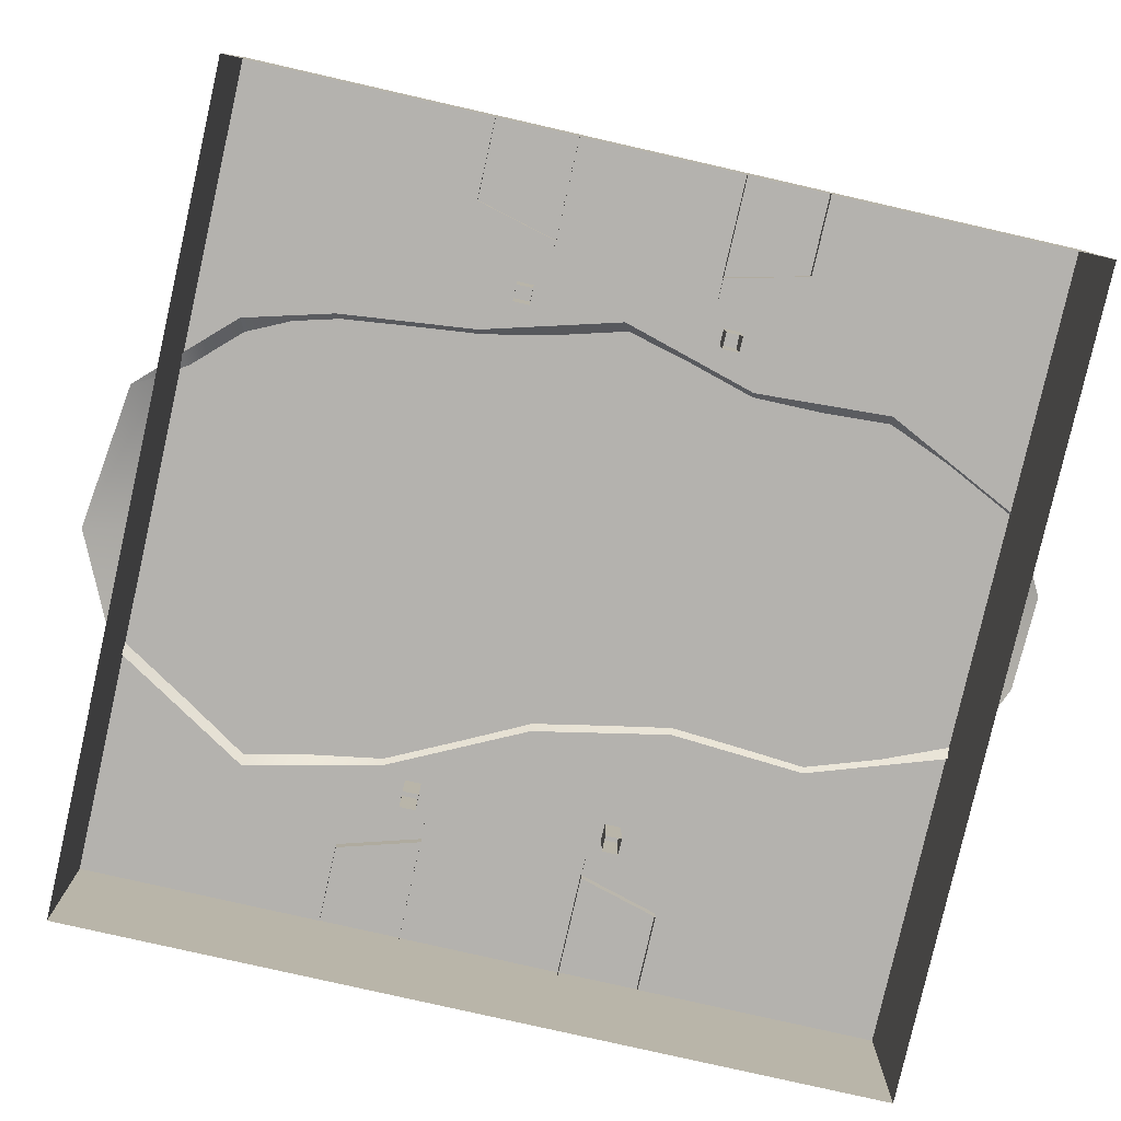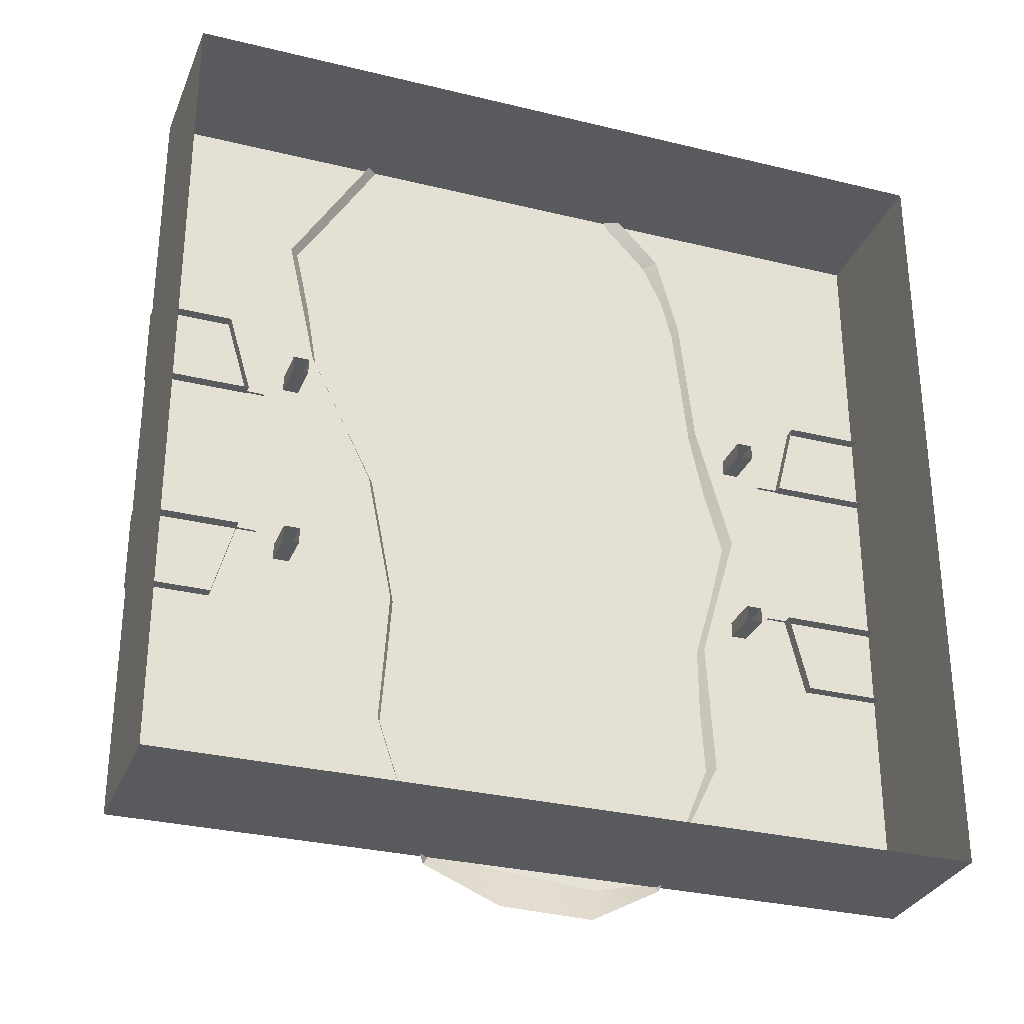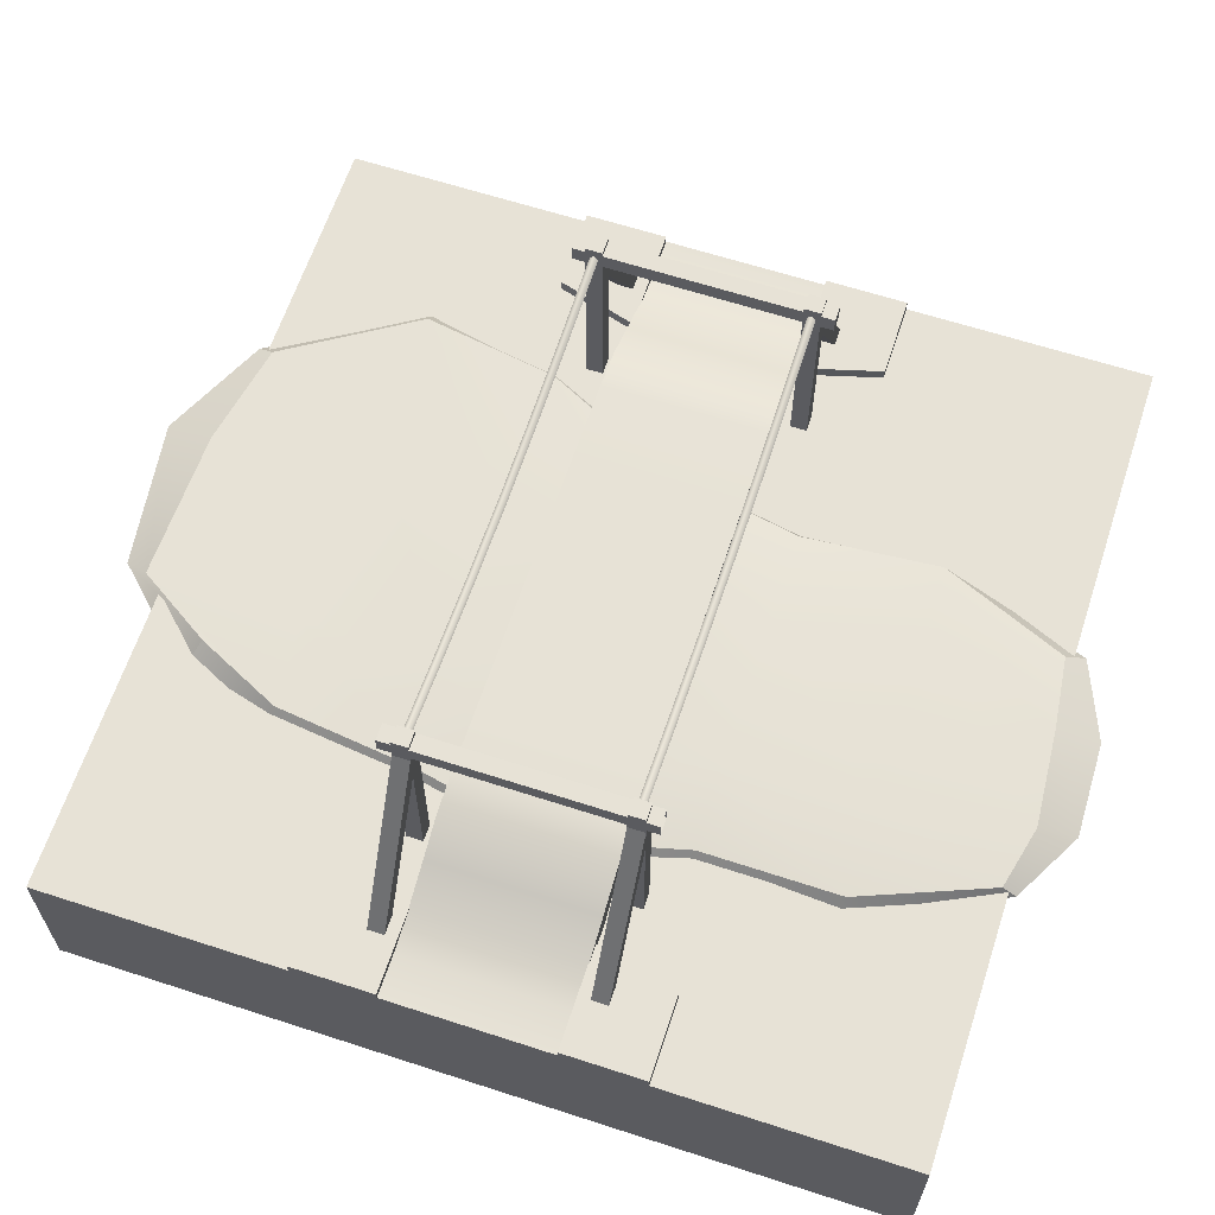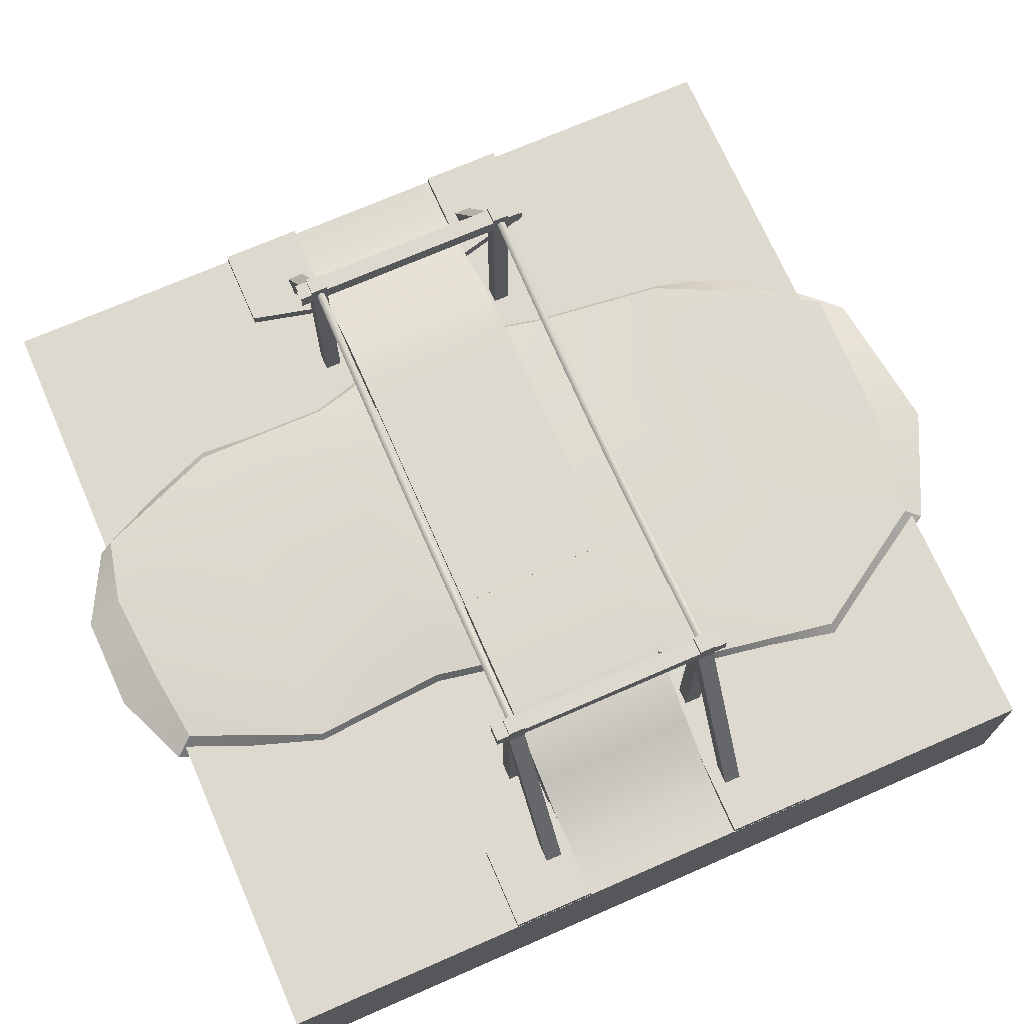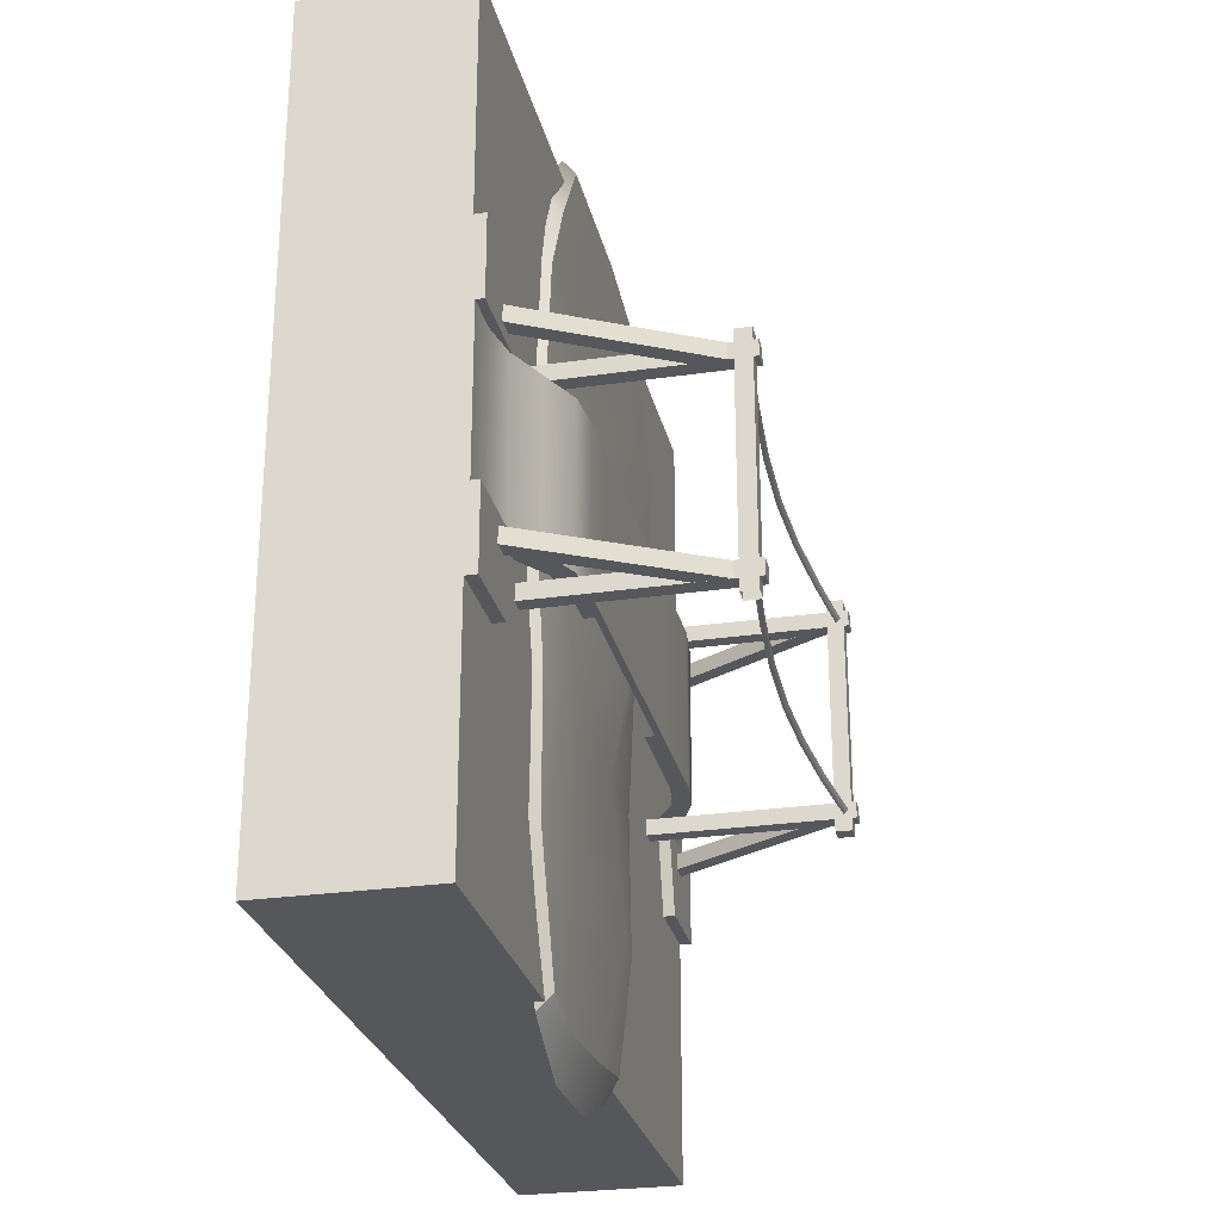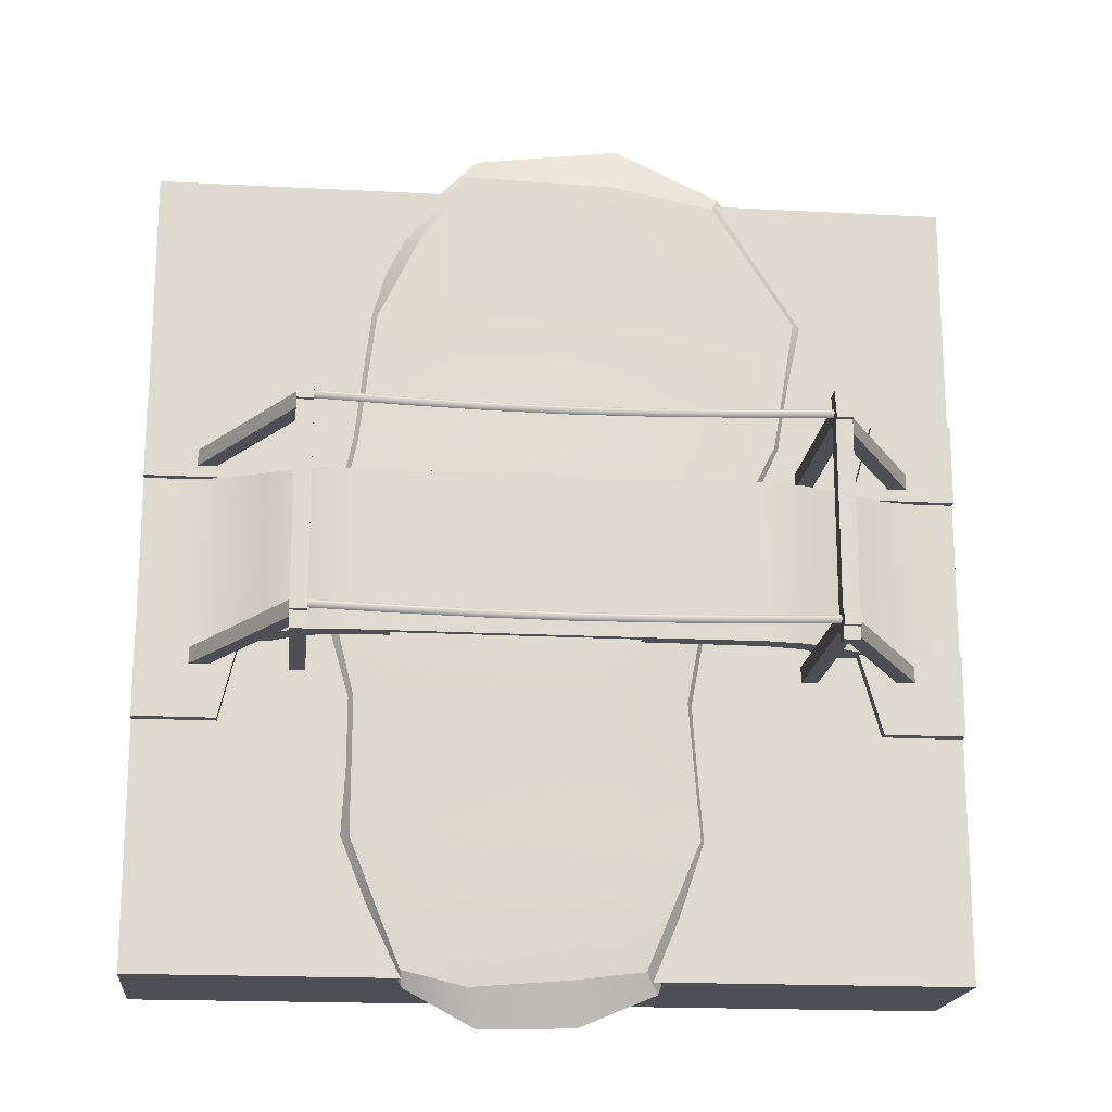
<metadata>
{"format":"obj","ext":"obj","renderer":"f3d","projection":"perspective","resolution":1024,"background":"white","views":[{"elev":-79.8,"azim":77.2,"up":"+Y"},{"elev":-30.5,"azim":-19.5,"up":"+Z"},{"elev":63.4,"azim":108.2,"up":"+Y"},{"elev":71.4,"azim":-113.6,"up":"+Y"},{"elev":-27.0,"azim":102.7,"up":"+Z"},{"elev":-18.3,"azim":174.1,"up":"+Z"}]}
</metadata>
<code>
g default
v 0.1 0.1267 0.05039
v 0.1 0.1267 -0.05039
v 0.1 0.1307 0.05039
v 0.1 0.1307 -0.05039
v -0.05 0.1307 0.05039
v -0.05 0.1307 -0.05039
v -0.05 0.1267 0.05039
v -0.05 0.1267 -0.05039
g puzzlePiece_straight:polySurface2 puzzlePiece_straight:pCube5
f 1 2 4 3
f 3 4 6 5
f 5 6 8 7
f 2 8 6 4
f 7 1 3 5
f 2 1 7 8
g default
v -0.1069 0.095 0.2569
v -0.04083 0.095 0.288
v 0.05 0.095 0.2761
v 0.1025 0.095 0.221
v -0.1015 0.105 0.2456
v -0.03651 0.105 0.2581
v 0.05694 0.105 0.2602
v 0.0861 0.105 0.2141
v -0.1518 0.105 0.1667
v -0.07262 0.1062 0.1667
v 0.05737 0.105 0.1667
v 0.1114 0.105 0.1615
v -0.1379 0.105 0.08333
v -0.06901 0.105 0.08333
v 0.06356 0.107 0.08333
v 0.1215 0.105 0.07728
v -0.09617 0.105 -0
v -0.04378 0.1162 -0
v 0.08602 0.1103 -0
v 0.1396 0.105 -0.006917
v -0.08043 0.105 -0.08333
v -0.02931 0.1062 -0.08333
v 0.07291 0.1112 -0.08333
v 0.1201 0.105 -0.0842
v -0.08698 0.105 -0.1667
v -0.05 0.1098 -0.1667
v 0.0664 0.1091 -0.1667
v 0.1204 0.105 -0.1684
v -0.05393 0.105 -0.245
v -0.009974 0.105 -0.2504
v 0.05 0.105 -0.2552
v 0.08923 0.105 -0.246
v -0.06171 0.095 -0.2567
v -0.01383 0.095 -0.2767
v 0.04448 0.095 -0.2781
v 0.08786 0.095 -0.2546
v -0.09217 0.095 -0.1667
v 0.1308 0.095 -0.1667
v -0.08648 0.095 -0.08333
v 0.1261 0.095 -0.08333
v -0.1031 0.095 0
v 0.15 0.095 0
v -0.1439 0.095 0.08333
v 0.1267 0.095 0.08333
v -0.1624 0.095 0.1667
v 0.1174 0.095 0.1667
g pCube10
f 9 10 14 13
f 10 11 15 14
f 11 12 16 15
f 13 14 18 17
f 14 15 19 18
f 15 16 20 19
f 17 18 22 21
f 18 19 23 22
f 19 20 24 23
f 21 22 26 25
f 22 23 27 26
f 23 24 28 27
f 25 26 30 29
f 26 27 31 30
f 27 28 32 31
f 29 30 34 33
f 30 31 35 34
f 31 32 36 35
f 33 34 38 37
f 34 35 39 38
f 35 36 40 39
f 37 38 42 41
f 38 39 43 42
f 39 40 44 43
f 46 44 40 36
f 48 46 36 32
f 50 48 32 28
f 52 50 28 24
f 54 52 24 20
f 12 54 20 16
f 41 45 33 37
f 45 47 29 33
f 47 49 25 29
f 49 51 21 25
f 51 53 17 21
f 53 9 13 17
g default
v 0.25 0.102 -0.05039
v 0.25 0.102 0.05039
v 0.25 0.09801 -0.05039
v 0.25 0.09801 0.05039
v 0.2246 0.102 -0.05039
v 0.2246 0.102 0.05039
v 0.2246 0.09801 -0.05039
v 0.2246 0.09801 0.05039
v 0.2002 0.1064 -0.05039
v 0.1998 0.1064 0.05039
v 0.2002 0.09802 -0.05039
v 0.1998 0.09802 0.05039
v 0.1754 0.1173 -0.05039
v 0.175 0.1173 0.05039
v 0.1754 0.0982 -0.05039
v 0.175 0.0982 0.05039
v 0.1502 0.1285 -0.05039
v 0.1498 0.1285 0.05039
v 0.1502 0.1154 -0.05039
v 0.1498 0.1154 0.05039
v 0.1 0.1209 -0.05039
v 0.1 0.1209 0.05039
v 0.1 0.1307 -0.05039
v 0.1 0.1307 0.05039
v 0.1254 0.1201 -0.05039
v 0.1254 0.1201 0.05039
v 0.1254 0.1306 -0.05039
v 0.1254 0.1306 0.05039
v -0.25 0.102 0.05039
v -0.25 0.102 -0.05039
v -0.25 0.09801 0.05039
v -0.25 0.09801 -0.05039
v -0.2246 0.102 0.05039
v -0.2246 0.102 -0.05039
v -0.2246 0.09801 0.05039
v -0.2246 0.09801 -0.05039
v -0.2002 0.1064 0.05039
v -0.1998 0.1064 -0.05039
v -0.2002 0.09802 0.05039
v -0.1998 0.09802 -0.05039
v -0.1754 0.1173 0.05039
v -0.175 0.1173 -0.05039
v -0.1754 0.0982 0.05039
v -0.175 0.0982 -0.05039
v -0.1502 0.1279 0.05039
v -0.1498 0.1279 -0.05039
v -0.1502 0.1154 0.05039
v -0.1498 0.1154 -0.05039
v -0.05 0.1209 0.05039
v -0.05 0.1209 -0.05039
v -0.05 0.1306 0.05039
v -0.05 0.1306 -0.05039
v -0.1254 0.1201 0.05039
v -0.1254 0.1201 -0.05039
v -0.1254 0.1307 0.05039
v -0.1254 0.1309 -0.05039
g polySurface4
f 55 56 58 57
f 57 61 59 55
f 59 60 56 55
f 60 62 58 56
f 59 61 65 63
f 63 64 60 59
f 64 66 62 60
f 63 65 69 67
f 67 68 64 63
f 68 70 66 64
f 67 69 73 71
f 71 72 68 67
f 72 74 70 68
f 71 73 79 81
f 77 78 82 81
f 78 76 80 82
f 81 79 75 77
f 81 82 72 71
f 82 80 74 72
f 83 84 86 85
f 85 89 87 83
f 87 88 84 83
f 88 90 86 84
f 87 89 93 91
f 91 92 88 87
f 92 94 90 88
f 91 93 97 95
f 95 96 92 91
f 96 98 94 92
f 95 97 101 99
f 99 100 96 95
f 100 102 98 96
f 99 101 107 109
f 105 106 110 109
f 106 104 108 110
f 109 107 103 105
f 109 110 100 99
f 110 108 102 100
g default
v -0.2115 0.1017 -0.06715
v -0.2202 0.1067 -0.06715
v -0.1515 0.2056 -0.06715
v -0.1602 0.2106 -0.06715
v -0.1515 0.2056 -0.05715
v -0.1602 0.2106 -0.05715
v -0.2115 0.1017 -0.05715
v -0.2202 0.1067 -0.05715
v -0.1511 0.075 -0.06715
v -0.1611 0.075 -0.06715
v -0.1511 0.225 -0.06715
v -0.1611 0.225 -0.06715
v -0.1511 0.225 -0.05715
v -0.1611 0.225 -0.05715
v -0.1511 0.075 -0.05715
v -0.1611 0.075 -0.05715
v -0.1511 0.212 0.075
v -0.1611 0.212 0.075
v -0.1511 0.212 -0.075
v -0.1611 0.212 -0.075
v -0.1511 0.222 -0.075
v -0.1611 0.222 -0.075
v -0.1511 0.222 0.075
v -0.1611 0.222 0.075
v -0.1511 0.075 0.05754
v -0.1611 0.075 0.05754
v -0.1511 0.225 0.05754
v -0.1611 0.225 0.05754
v -0.1511 0.225 0.06754
v -0.1611 0.225 0.06754
v -0.1511 0.075 0.06754
v -0.1611 0.075 0.06754
v -0.2115 0.1017 0.0575
v -0.2202 0.1067 0.0575
v -0.1515 0.2056 0.0575
v -0.1602 0.2106 0.0575
v -0.1515 0.2056 0.0675
v -0.1602 0.2106 0.0675
v -0.2115 0.1017 0.0675
v -0.2202 0.1067 0.0675
v 0.2093 0.1017 0.06715
v 0.218 0.1067 0.06715
v 0.1493 0.2056 0.06715
v 0.158 0.2106 0.06715
v 0.1493 0.2056 0.05715
v 0.158 0.2106 0.05715
v 0.2093 0.1017 0.05715
v 0.218 0.1067 0.05715
v 0.1489 0.075 0.06715
v 0.159 0.075 0.06715
v 0.1489 0.225 0.06715
v 0.159 0.225 0.06715
v 0.1489 0.225 0.05715
v 0.159 0.225 0.05715
v 0.1489 0.075 0.05715
v 0.159 0.075 0.05715
v 0.1489 0.212 -0.075
v 0.159 0.212 -0.075
v 0.1489 0.212 0.075
v 0.159 0.212 0.075
v 0.1489 0.222 0.075
v 0.159 0.222 0.075
v 0.1489 0.222 -0.075
v 0.159 0.222 -0.075
v 0.1489 0.075 -0.05754
v 0.159 0.075 -0.05754
v 0.1489 0.225 -0.05754
v 0.159 0.225 -0.05754
v 0.1489 0.225 -0.06754
v 0.159 0.225 -0.06754
v 0.1489 0.075 -0.06754
v 0.159 0.075 -0.06754
v 0.2093 0.1017 -0.0575
v 0.218 0.1067 -0.0575
v 0.1493 0.2056 -0.0575
v 0.158 0.2106 -0.0575
v 0.1493 0.2056 -0.0675
v 0.158 0.2106 -0.0675
v 0.2093 0.1017 -0.0675
v 0.218 0.1067 -0.0675
g pCube21
f 111 112 114 113
f 113 114 116 115
f 115 116 118 117
f 112 118 116 114
f 117 111 113 115
f 119 120 122 121
f 121 122 124 123
f 123 124 126 125
f 120 126 124 122
f 125 119 121 123
f 127 128 130 129
f 129 130 132 131
f 131 132 134 133
f 128 134 132 130
f 133 127 129 131
f 135 136 138 137
f 137 138 140 139
f 139 140 142 141
f 136 142 140 138
f 141 135 137 139
f 143 144 146 145
f 145 146 148 147
f 147 148 150 149
f 144 150 148 146
f 149 143 145 147
f 151 152 154 153
f 153 154 156 155
f 155 156 158 157
f 152 158 156 154
f 157 151 153 155
f 159 160 162 161
f 161 162 164 163
f 163 164 166 165
f 160 166 164 162
f 165 159 161 163
f 167 168 170 169
f 169 170 172 171
f 171 172 174 173
f 168 174 172 170
f 173 167 169 171
f 175 176 178 177
f 177 178 180 179
f 179 180 182 181
f 176 182 180 178
f 181 175 177 179
f 183 184 186 185
f 185 186 188 187
f 187 188 190 189
f 184 190 188 186
f 189 183 185 187
g default
v -0.1526 0.2176 -0.05953
v 0.1526 0.2176 -0.05953
v -0.1526 0.2204 -0.06189
v 0.1526 0.2204 -0.06189
v -0.1526 0.2173 -0.06443
v 0.1526 0.2173 -0.06443
v -0.1003 0.2122 -0.05953
v -0.1003 0.215 -0.06189
v -0.1003 0.2119 -0.06443
v -0.04975 0.2086 -0.05953
v -0.04975 0.2113 -0.06189
v -0.04975 0.2083 -0.06443
v 0.0001 0.2071 -0.05953
v 0.0001 0.2099 -0.06189
v 0.0001 0.2068 -0.06443
v 0.05023 0.2086 -0.05953
v 0.05023 0.2113 -0.06189
v 0.05023 0.2083 -0.06443
v 0.1002 0.2122 -0.05953
v 0.1002 0.215 -0.06189
v 0.1002 0.2119 -0.06443
v -0.1526 0.2177 0.06492
v 0.1526 0.2177 0.06492
v -0.1526 0.2204 0.06257
v 0.1526 0.2204 0.06257
v -0.1526 0.2174 0.06003
v 0.1526 0.2174 0.06003
v -0.1003 0.2122 0.06492
v -0.1003 0.215 0.06257
v -0.1003 0.2119 0.06003
v -0.04975 0.2086 0.06492
v -0.04975 0.2113 0.06257
v -0.04975 0.2083 0.06003
v 0.0001 0.2071 0.06492
v 0.0001 0.2099 0.06257
v 0.0001 0.2068 0.06003
v 0.05023 0.2086 0.06492
v 0.05023 0.2113 0.06257
v 0.05023 0.2083 0.06003
v 0.1002 0.2122 0.06492
v 0.1002 0.215 0.06257
v 0.1002 0.2119 0.06003
g pCube22
f 191 197 198 193
f 193 198 199 195
f 198 197 200 201
f 199 198 201 202
f 201 200 203 204
f 202 201 204 205
f 204 203 206 207
f 205 204 207 208
f 207 206 209 210
f 208 207 210 211
f 210 209 192 194
f 211 210 194 196
f 212 218 219 214
f 214 219 220 216
f 219 218 221 222
f 220 219 222 223
f 222 221 224 225
f 223 222 225 226
f 225 224 227 228
f 226 225 228 229
f 228 227 230 231
f 229 228 231 232
f 231 230 213 215
f 232 231 215 217
g default
v -0.2498 0.093 -0.05
v -0.1858 0.093 -0.05
v -0.2498 0.107 -0.05
v -0.1858 0.107 -0.05
v -0.2498 0.107 -0.1
v -0.1998 0.107 -0.1
v -0.2498 0.093 -0.1
v -0.1998 0.093 -0.1
v -0.2498 0.093 0.1
v -0.1998 0.093 0.1
v -0.2498 0.107 0.1
v -0.1998 0.107 0.1
v -0.2498 0.107 0.05
v -0.1851 0.107 0.05
v -0.2498 0.093 0.05
v -0.1851 0.093 0.05
v 0.2 0.093 0.1
v 0.25 0.093 0.1
v 0.2 0.107 0.1
v 0.25 0.107 0.1
v 0.1872 0.107 0.05
v 0.25 0.107 0.05
v 0.1872 0.093 0.05
v 0.25 0.093 0.05
v 0.1879 0.093 -0.05
v 0.25 0.093 -0.05
v 0.1879 0.107 -0.05
v 0.25 0.107 -0.05
v 0.2 0.107 -0.1
v 0.25 0.107 -0.1
v 0.2 0.093 -0.1
v 0.25 0.093 -0.1
v -0.25 0 0.25
v 0.25 0 0.25
v -0.25 0.1 0.25
v 0.25 0.1 0.25
v -0.25 0.1 -0.25
v 0.25 0.1 -0.25
v -0.25 0 -0.25
v 0.25 0 -0.25
g pCube23
f 233 234 236 235
f 235 236 238 237
f 237 238 240 239
f 234 240 238 236
f 239 233 235 237
f 241 242 244 243
f 243 244 246 245
f 245 246 248 247
f 242 248 246 244
f 247 241 243 245
f 249 250 252 251
f 251 252 254 253
f 253 254 256 255
f 250 256 254 252
f 255 249 251 253
f 257 258 260 259
f 259 260 262 261
f 261 262 264 263
f 258 264 262 260
f 263 257 259 261
f 265 266 268 267
f 267 268 270 269
f 269 270 272 271
f 266 272 270 268
f 271 265 267 269

</code>
